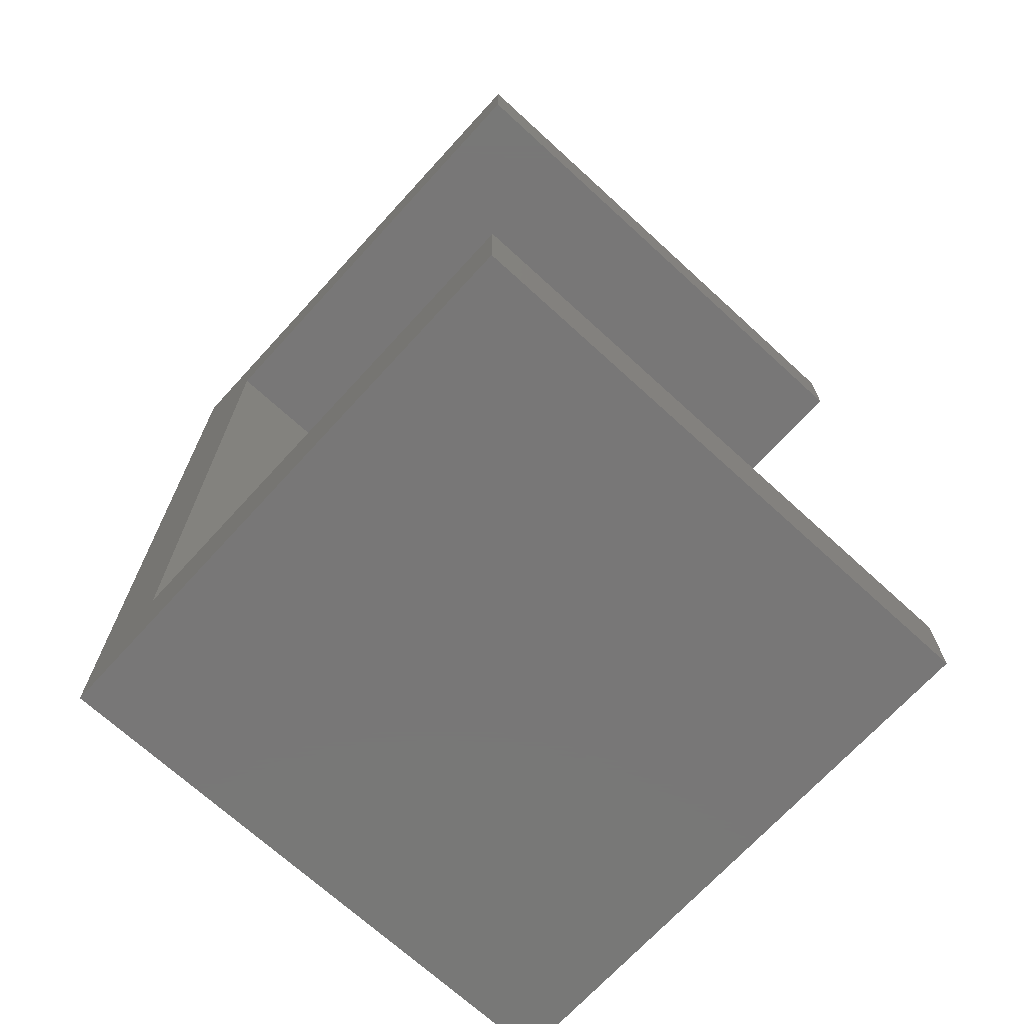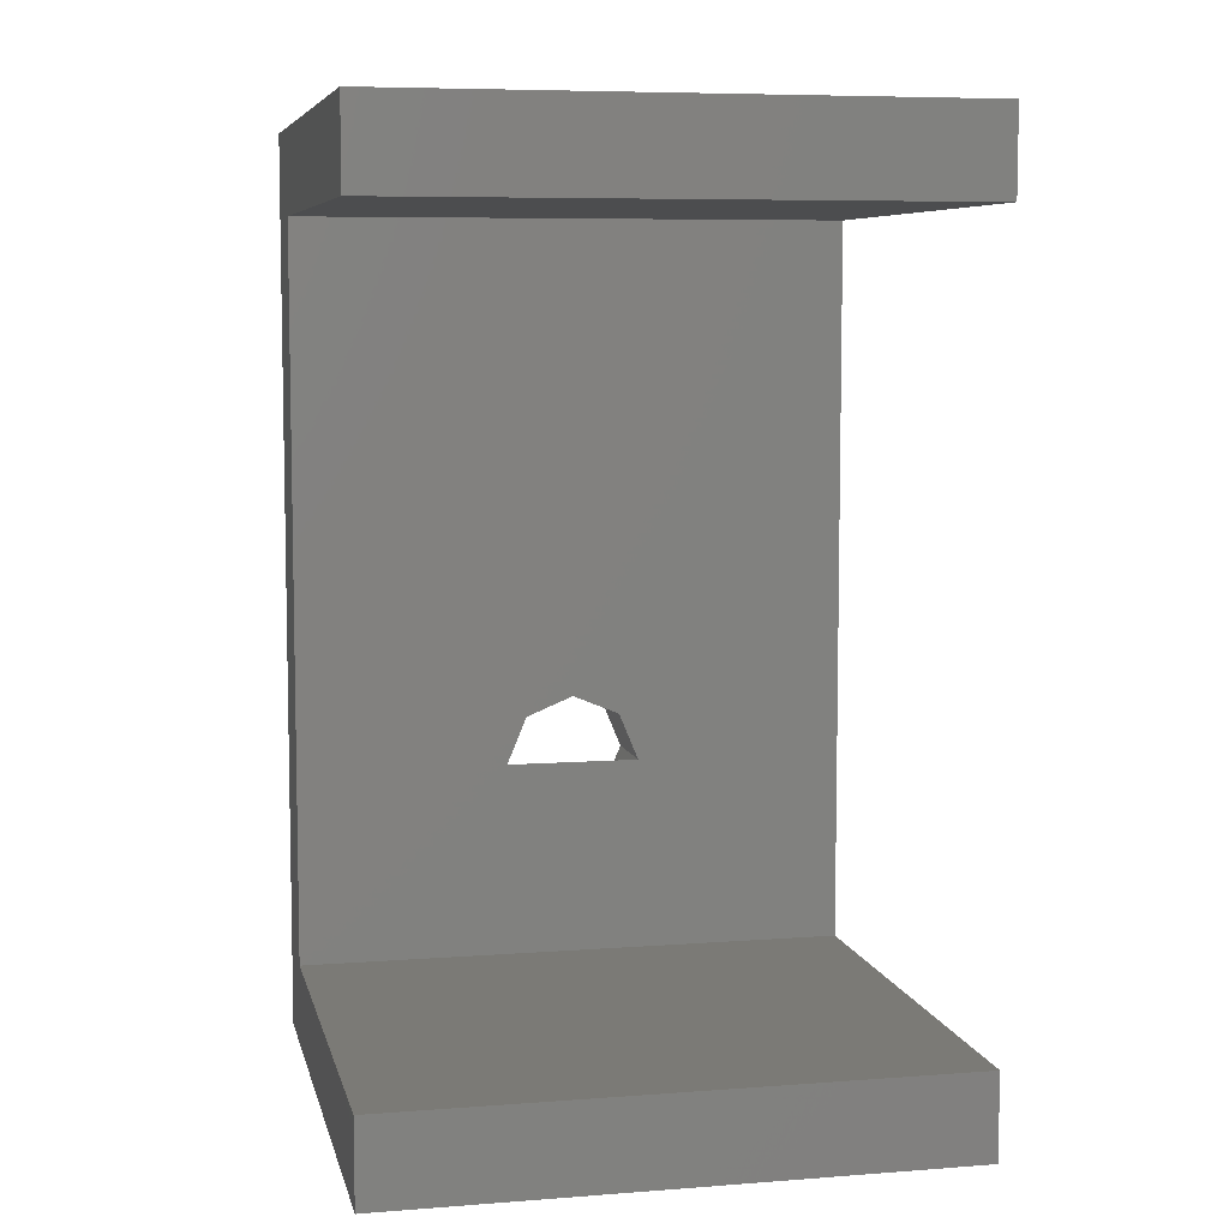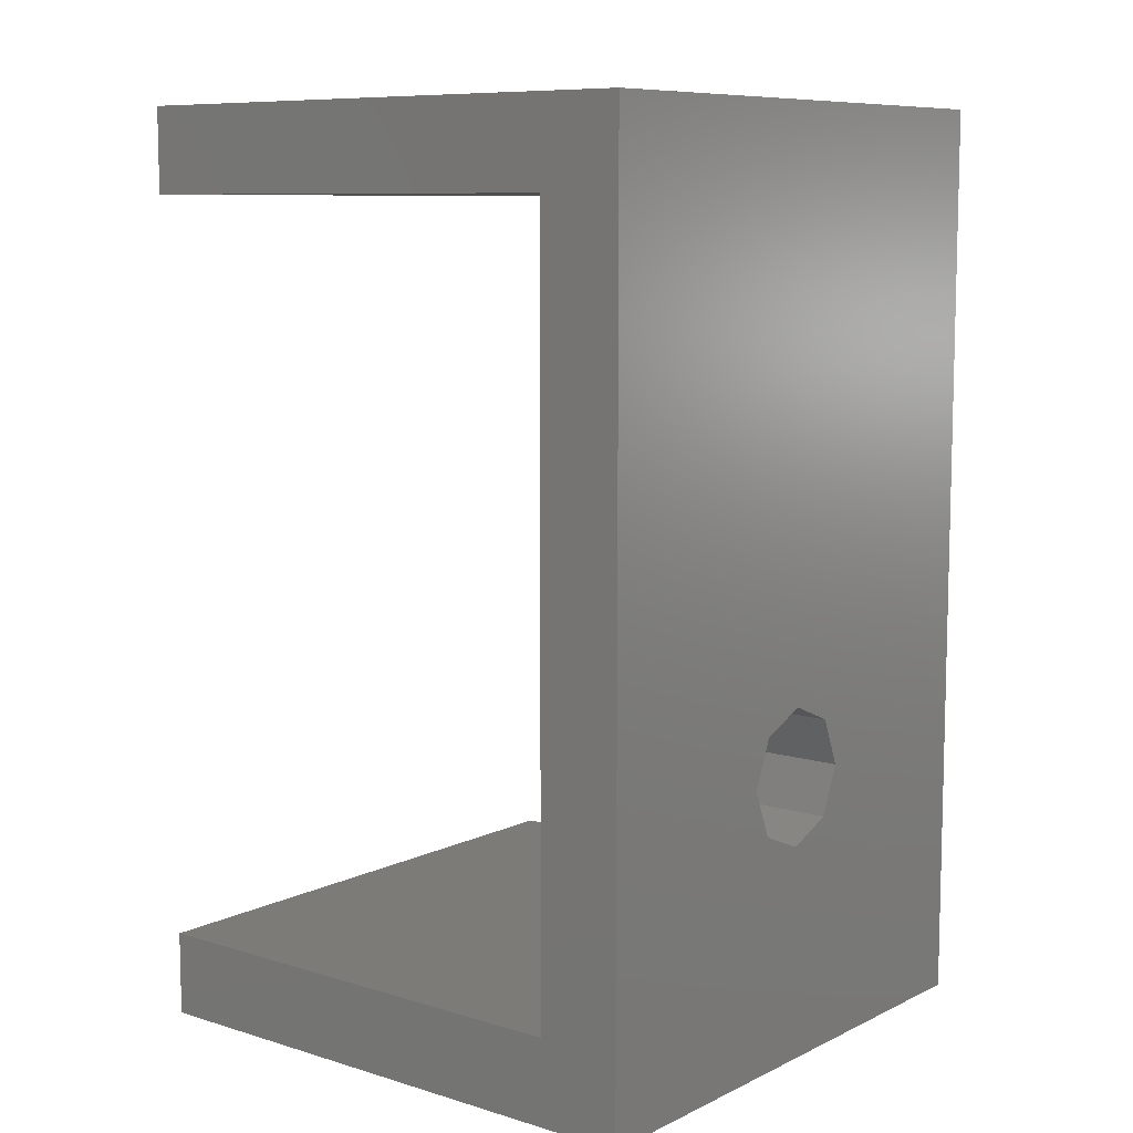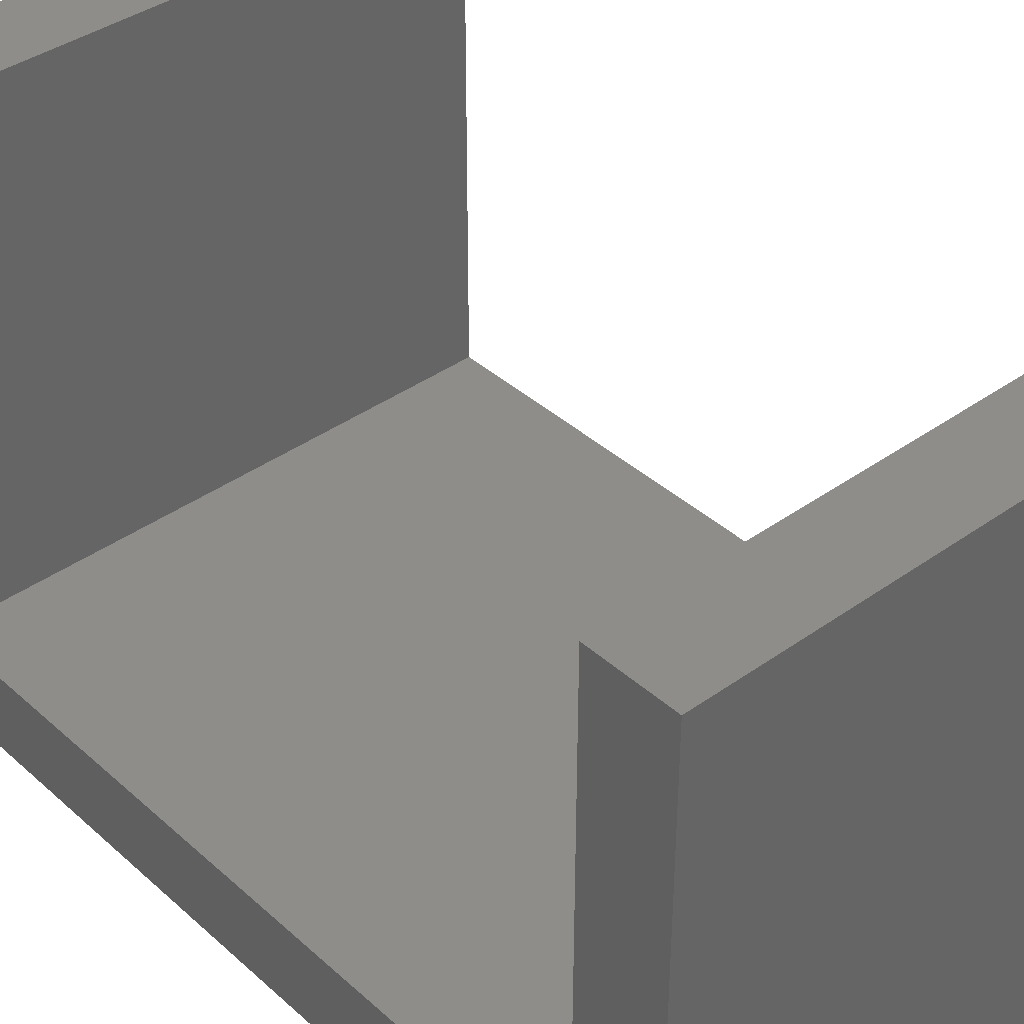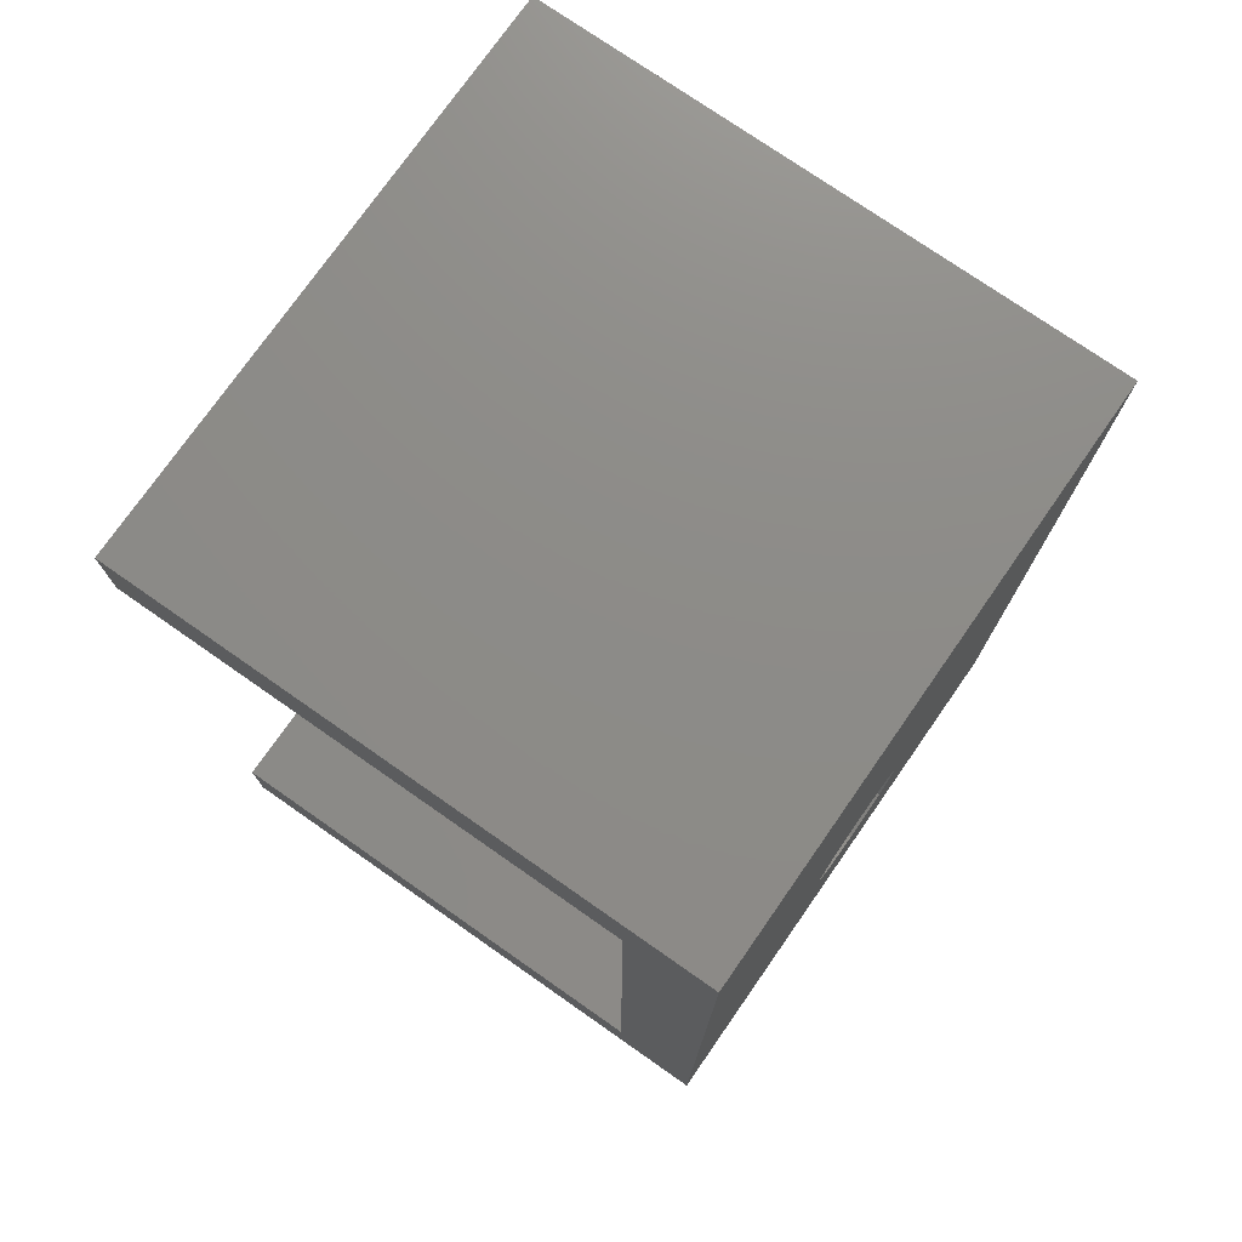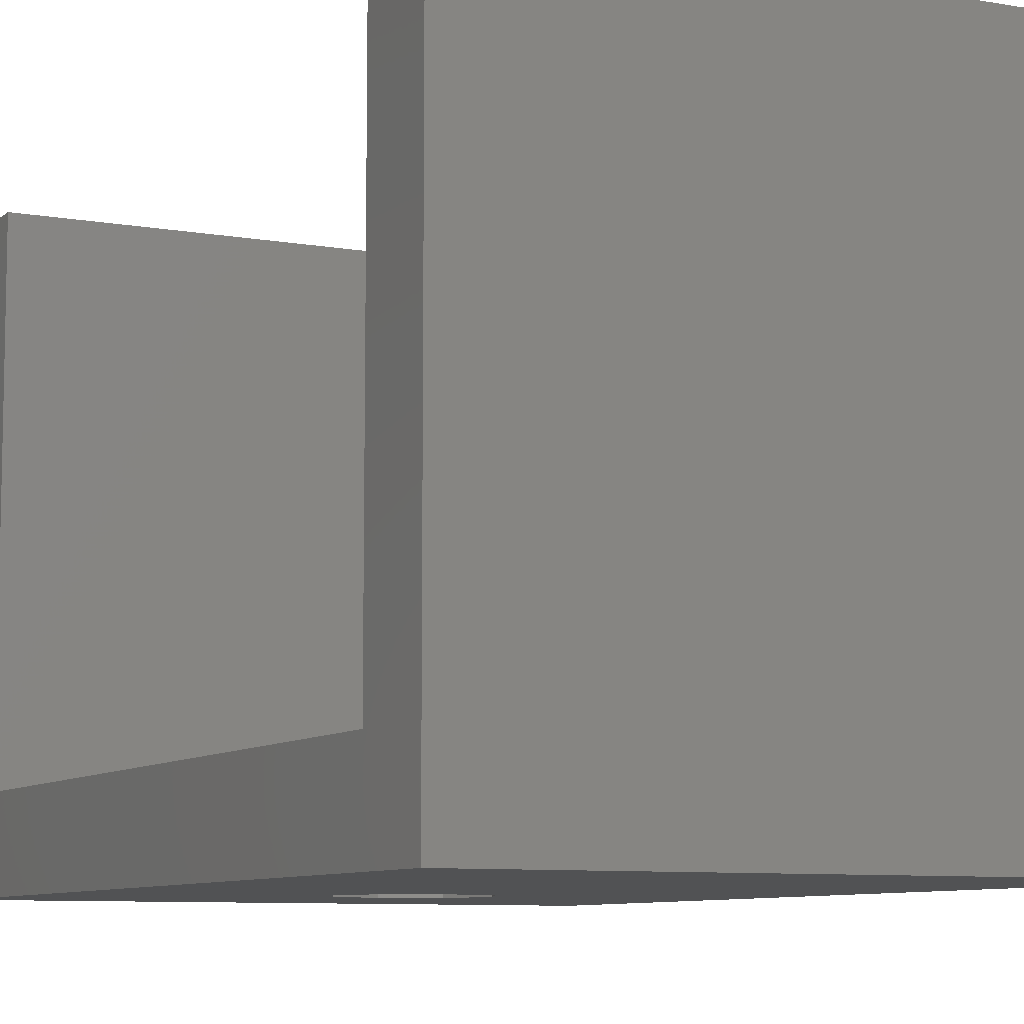
<metadata>
{"format":"stl","ext":"stl","renderer":"f3d","projection":"perspective","resolution":1024,"background":"white","views":[{"elev":-70.2,"azim":137.5,"up":"+Z"},{"elev":7.1,"azim":167.6,"up":"+Z"},{"elev":8.9,"azim":-51.2,"up":"+Z"},{"elev":39.0,"azim":138.2,"up":"+Y"},{"elev":75.5,"azim":-55.1,"up":"+Z"},{"elev":-8.3,"azim":-26.1,"up":"+Y"}]}
</metadata>
<code>
# stl→obj: 32 verts, 64 faces
v 0 20 0
v 0 3 3
v 0 20 3
v 0 0 0
v 0 3 29.5
v 0 20 32.5
v 0 20 29.5
v 0 0 32.5
v 20 0 32.5
v 20 20 32.5
v 20 3 29.5
v 20 20 29.5
v 20 3 3
v 20 20 0
v 20 20 3
v 20 0 0
v 10 3 12.43
v 11.71 3 11.71
v 12.43 3 10
v 7.575 3 10
v 8.285 3 11.71
v 10 0 12.43
v 8.285 0 11.71
v 7.575 0 10
v 8.285 0 8.285
v 10 0 7.575
v 11.71 0 11.71
v 12.43 0 10
v 11.71 0 8.285
v 10 3 7.575
v 8.285 3 8.285
v 11.71 3 8.285
f 1 2 3
f 2 4 5
f 4 2 1
f 5 6 7
f 5 8 6
f 8 5 4
f 6 9 10
f 9 6 8
f 10 11 12
f 11 9 13
f 9 11 10
f 13 14 15
f 13 16 14
f 16 13 9
f 11 17 5
f 11 18 17
f 11 19 18
f 19 13 20
f 13 19 11
f 21 5 17
f 20 5 21
f 20 2 5
f 2 20 13
f 4 14 16
f 14 4 1
f 8 22 9
f 8 23 22
f 8 24 23
f 25 4 26
f 24 4 25
f 4 24 8
f 27 9 22
f 28 9 27
f 16 26 4
f 28 16 9
f 29 16 28
f 26 16 29
f 3 13 15
f 13 3 2
f 14 3 15
f 3 14 1
f 12 6 10
f 6 12 7
f 5 12 11
f 12 5 7
f 28 18 19
f 18 28 27
f 22 18 27
f 18 22 17
f 30 19 20
f 31 26 30
f 26 31 25
f 23 17 22
f 17 23 21
f 32 19 30
f 31 30 20
f 23 20 21
f 20 23 24
f 24 31 20
f 31 24 25
f 30 29 32
f 29 30 26
f 29 19 32
f 19 29 28

</code>
